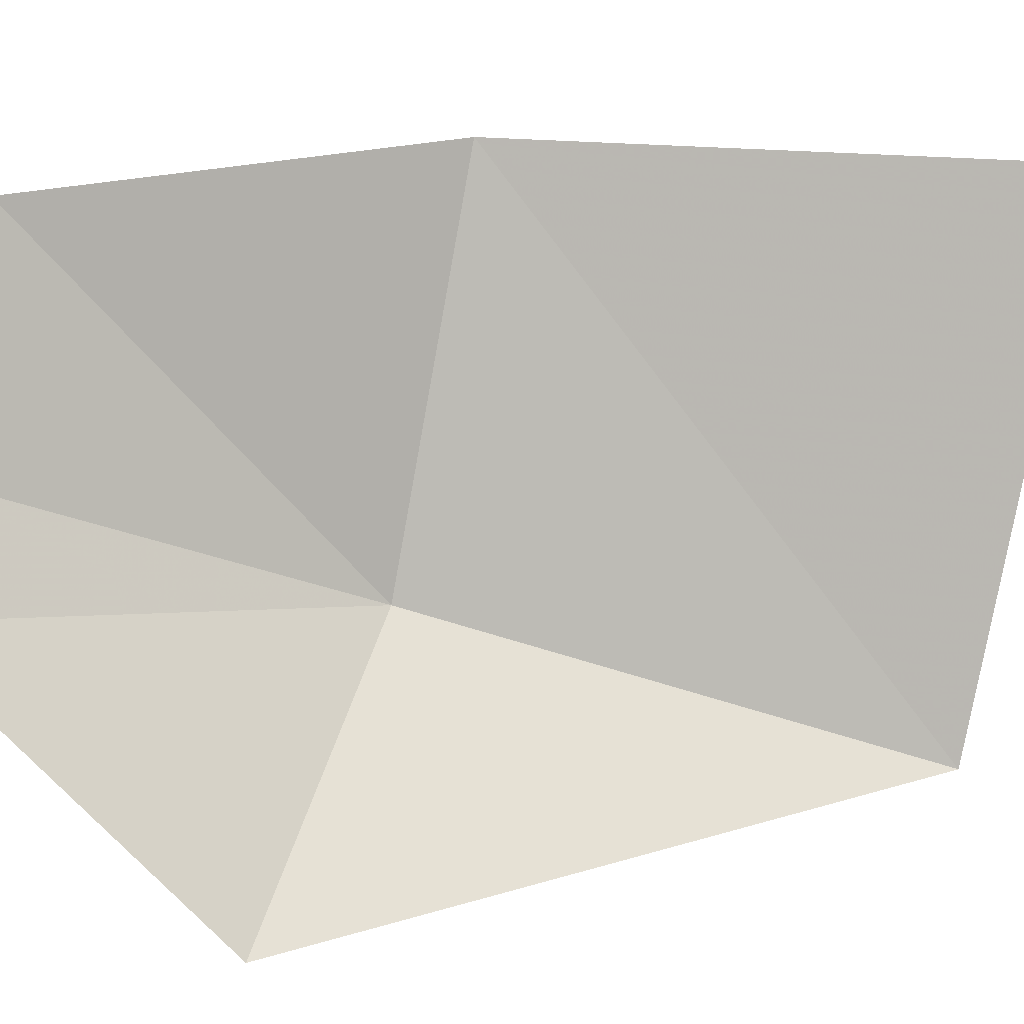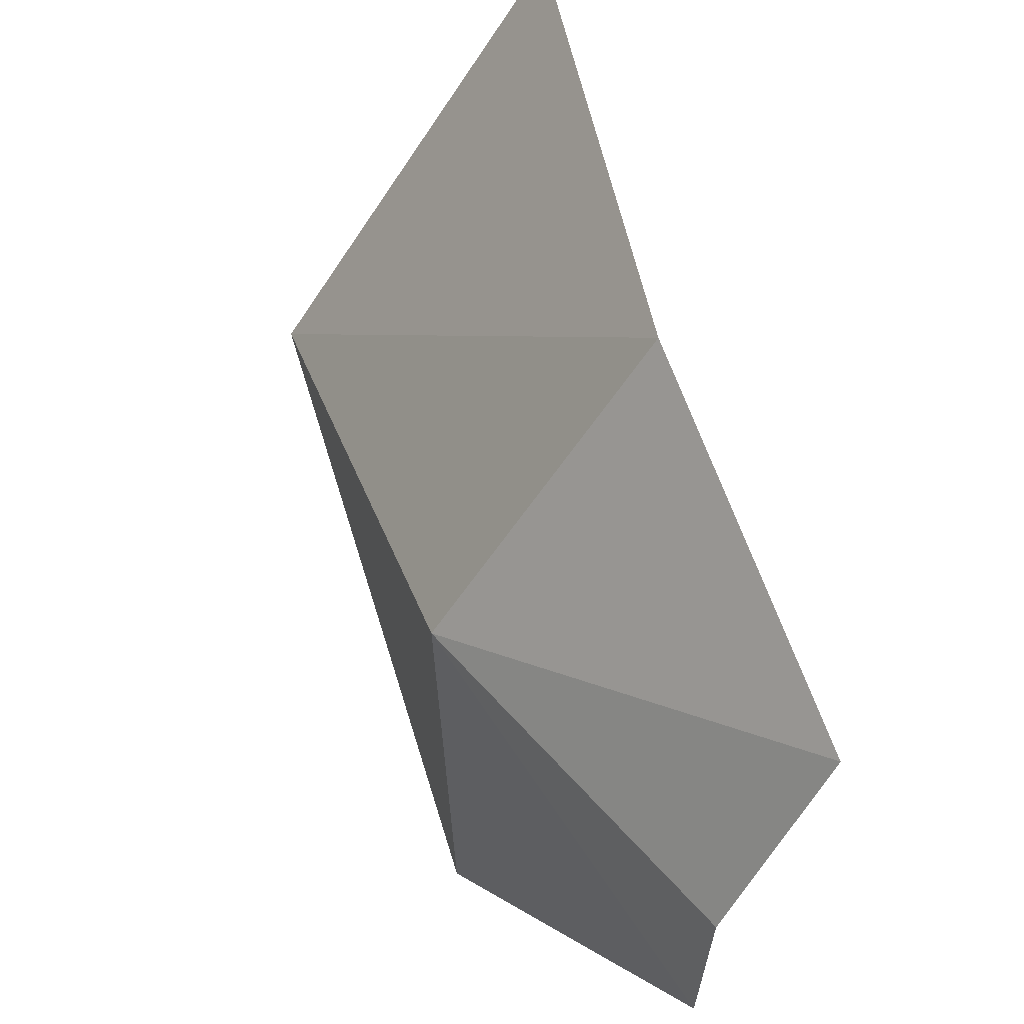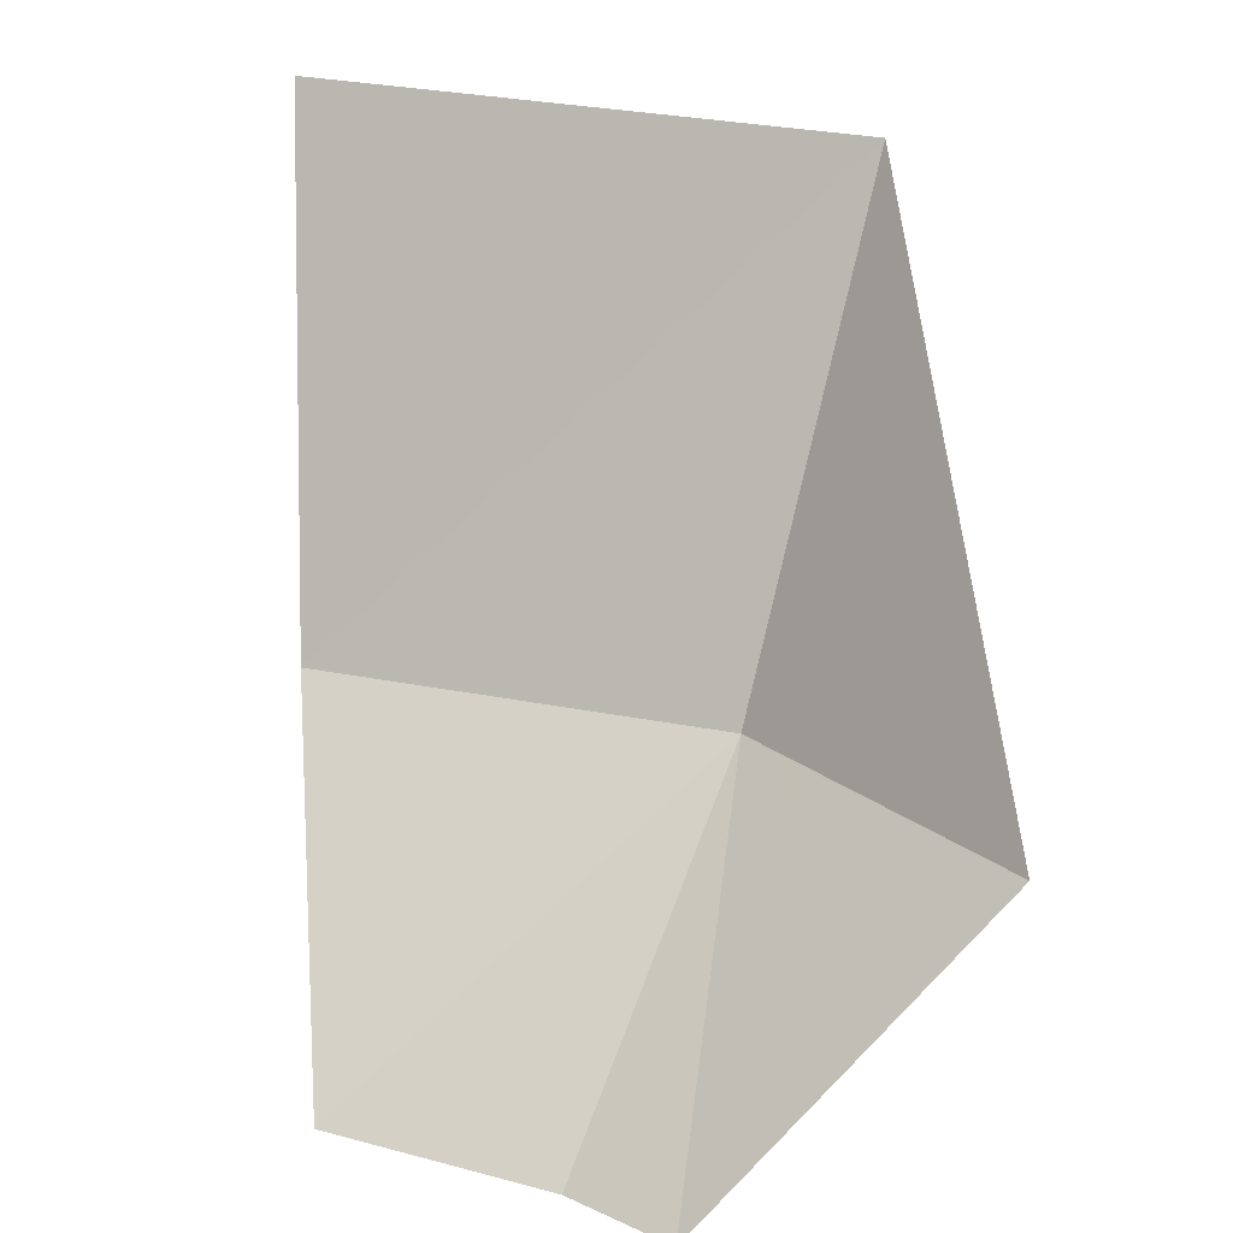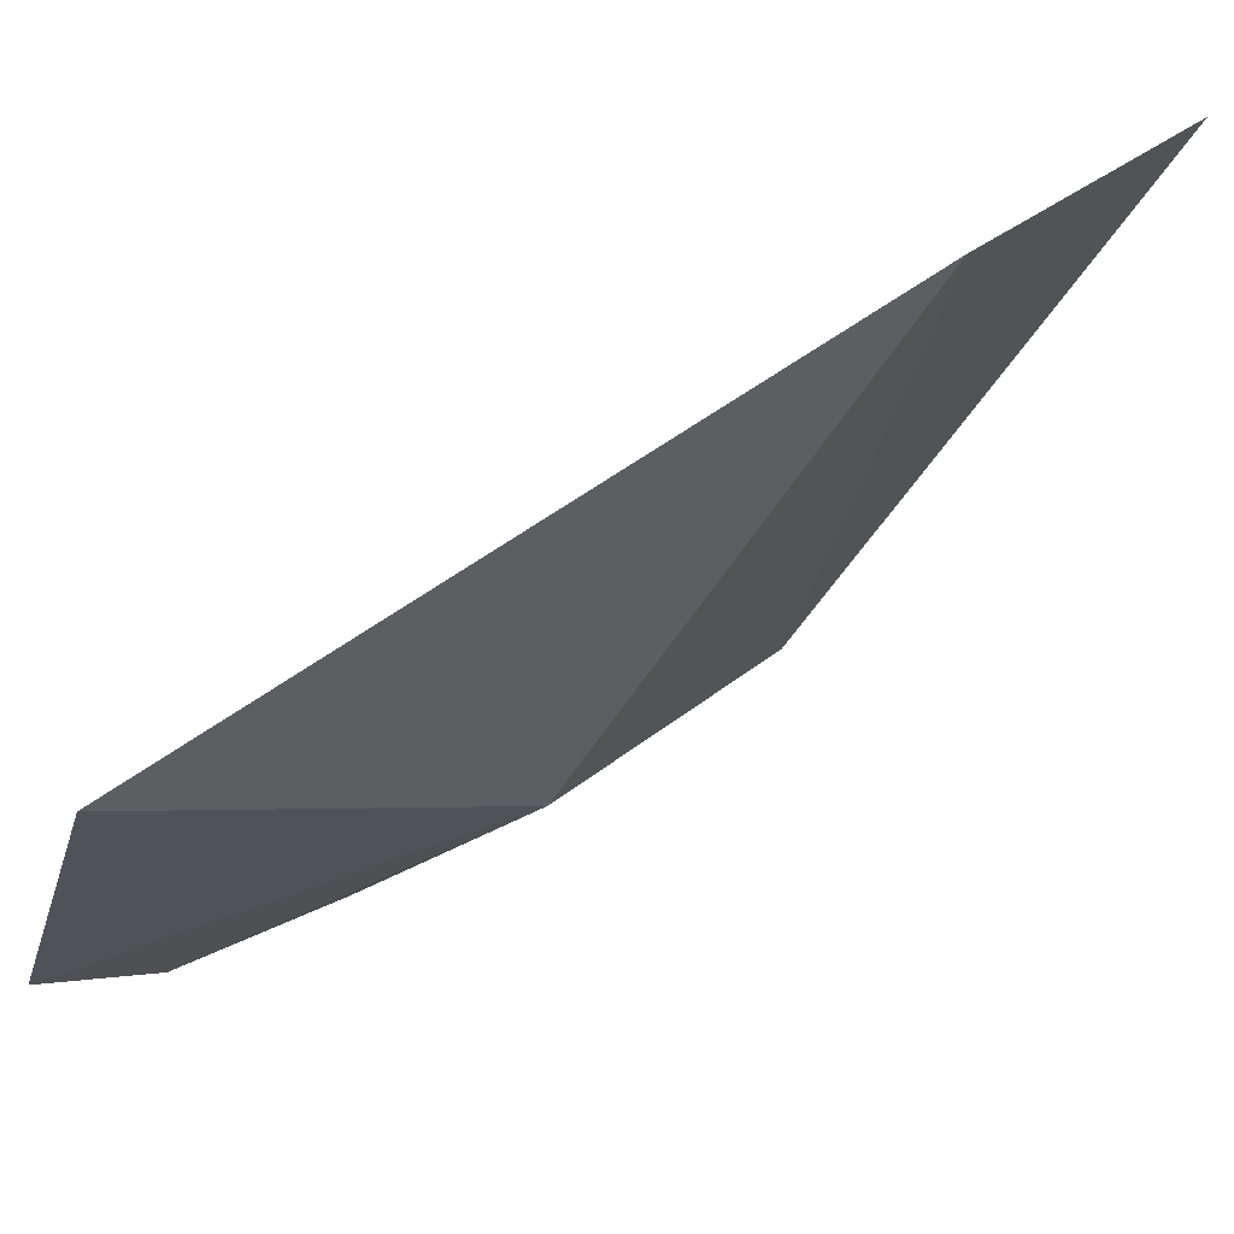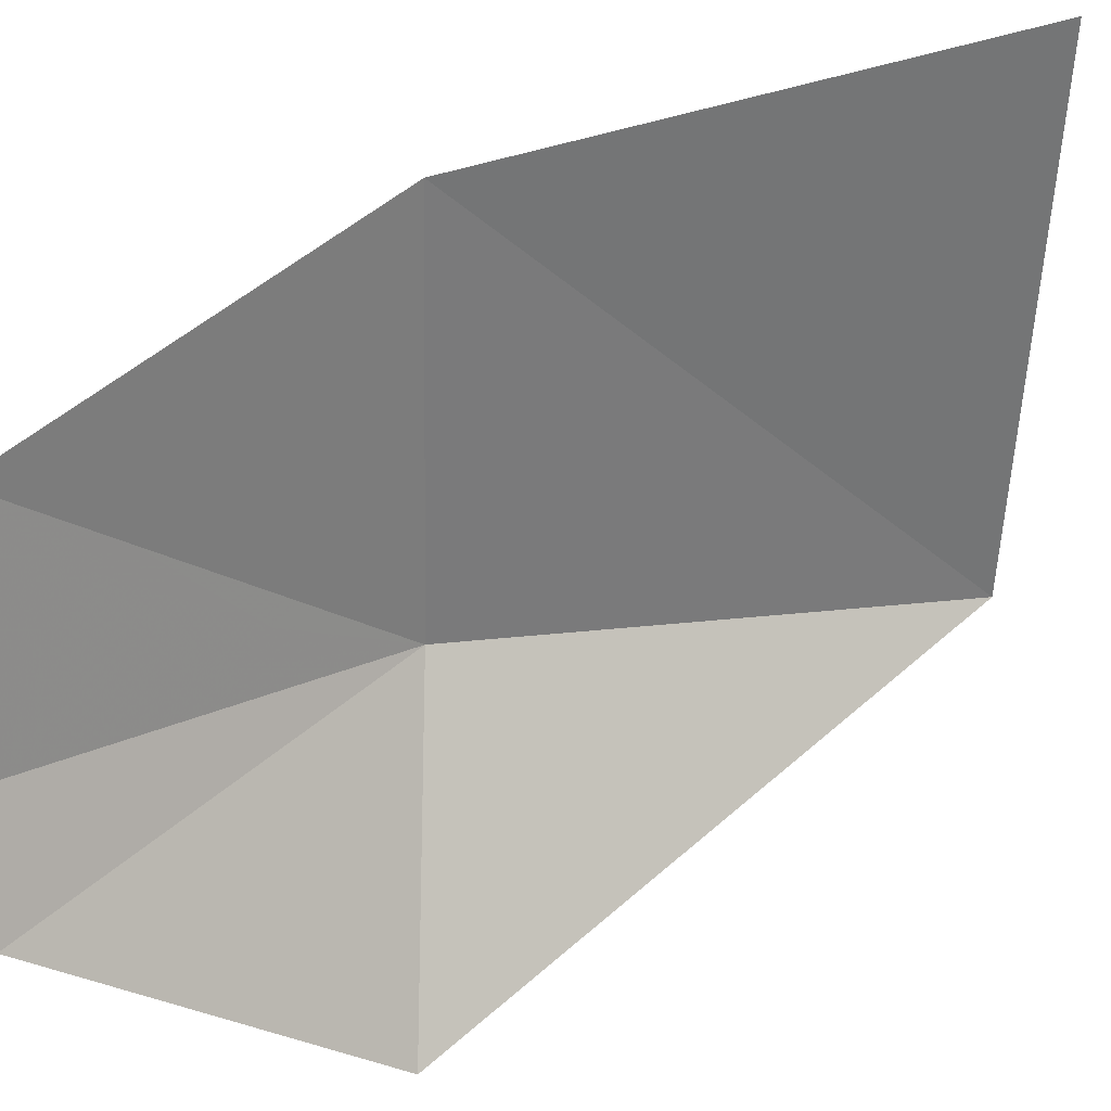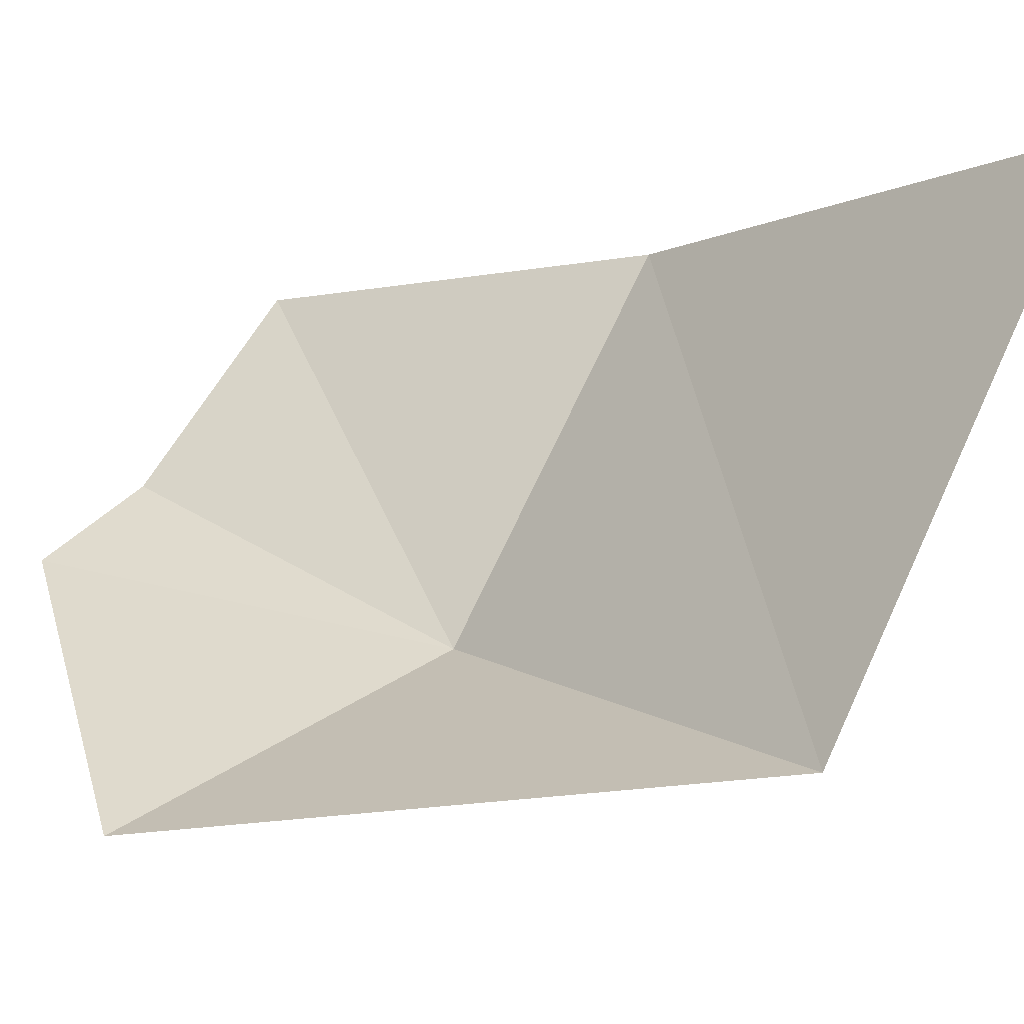
<metadata>
{"format":"obj","ext":"obj","renderer":"f3d","projection":"perspective","resolution":1024,"background":"white","views":[{"elev":30.5,"azim":-71.2,"up":"+Y"},{"elev":-50.2,"azim":122.4,"up":"+Z"},{"elev":18.5,"azim":-98.3,"up":"+Z"},{"elev":-67.3,"azim":-17.8,"up":"+Y"},{"elev":58.3,"azim":-91.9,"up":"+Y"},{"elev":-9.6,"azim":-20.1,"up":"+Y"}]}
</metadata>
<code>
v 0.256 -2.364 -0.3583
v 0.236 -2.373 -0.3616
v 0.212 -2.374 -0.3748
v 0.199 -2.368 -0.3899
v 0.256 -2.364 -0.3583
v 0.199 -2.368 -0.3899
v 0.193 -2.353 -0.409
v 0.1963 -2.343 -0.4179
v 0.256 -2.364 -0.3583
v 0.1963 -2.343 -0.4179
v 0.2107 -2.324 -0.4248
v 0.256 -2.364 -0.3583
v 0.2107 -2.324 -0.4248
v 0.222 -2.314 -0.42
v 0.235 -2.312 -0.409
v 0.256 -2.364 -0.3583
v 0.235 -2.312 -0.409
v 0.2455 -2.315 -0.3979
v 0.256 -2.364 -0.3583
v 0.2455 -2.315 -0.3979
v 0.2595 -2.325 -0.3751
v 0.2625 -2.344 -0.3613
v 0.1995 -2.383 -0.3737
v 0.2163 -2.386 -0.3603
v 0.193 -2.399 -0.3614
v 0.181 -2.385 -0.3834
v 0.181 -2.385 -0.3834
v 0.184 -2.378 -0.3889
v 0.1995 -2.383 -0.3737
v 0.2115 -2.408 -0.3128
v 0.193 -2.399 -0.3614
v 0.2163 -2.386 -0.3603
v 0.2365 -2.385 -0.3349
v 0.2395 -2.407 -0.2763
v 0.2115 -2.408 -0.3128
v 0.2365 -2.385 -0.3349
v 0.2651 -2.375 -0.3183
v 0.263 -2.398 -0.2641
v 0.2395 -2.407 -0.2763
v 0.2651 -2.375 -0.3183
v 0.2783 -2.391 -0.2603
v 0.2783 -2.391 -0.2603
v 0.2651 -2.375 -0.3183
v 0.2765 -2.357 -0.3113
v 0.291 -2.372 -0.2515
v 0.3022 -2.347 -0.2531
v 0.291 -2.372 -0.2515
v 0.2765 -2.357 -0.3113
v 0.2865 -2.329 -0.3194
v 0.3109 -2.315 -0.2714
v 0.3022 -2.347 -0.2531
v 0.2865 -2.329 -0.3194
v 0.2895 -2.312 -0.3343
v 0.3115 -2.28 -0.3153
v 0.3109 -2.315 -0.2714
v 0.2895 -2.312 -0.3343
v 0.2884 -2.298 -0.3556
v 0.2884 -2.298 -0.3556
v 0.3062 -2.262 -0.3541
v 0.3115 -2.28 -0.3153
v 0.3062 -2.262 -0.3541
v 0.2884 -2.298 -0.3556
v 0.2745 -2.271 -0.3872
v 0.286 -2.239 -0.3913
v 0.286 -2.239 -0.3913
v 0.2745 -2.271 -0.3872
v 0.254 -2.256 -0.4197
v 0.254 -2.232 -0.4331
v 0.254 -2.232 -0.4331
v 0.254 -2.256 -0.4197
v 0.2317 -2.251 -0.4492
v 0.2281 -2.234 -0.463
v 0.2281 -2.234 -0.463
v 0.2317 -2.251 -0.4492
v 0.2205 -2.248 -0.4614
v 0.218 -2.24 -0.4686
v 0.181 -2.385 -0.3834
v 0.193 -2.399 -0.3614
v 0.1217 -2.438 -0.365
v 0.1188 -2.316 -0.4953
v 0.184 -2.378 -0.3889
v 0.181 -2.385 -0.3834
v 0.1188 -2.316 -0.4953
v 0.193 -2.353 -0.409
v 0.193 -2.353 -0.409
v 0.1188 -2.316 -0.4953
v 0.1963 -2.343 -0.4179
v 0.184 -2.378 -0.3889
v 0.193 -2.353 -0.409
v 0.199 -2.368 -0.3899
v 0.1995 -2.383 -0.3737
v 0.1995 -2.383 -0.3737
v 0.199 -2.368 -0.3899
v 0.212 -2.374 -0.3748
v 0.2163 -2.386 -0.3603
v 0.2163 -2.386 -0.3603
v 0.212 -2.374 -0.3748
v 0.236 -2.373 -0.3616
v 0.2163 -2.386 -0.3603
v 0.236 -2.373 -0.3616
v 0.256 -2.364 -0.3583
v 0.2365 -2.385 -0.3349
v 0.2163 -2.386 -0.3603
v 0.256 -2.364 -0.3583
v 0.2651 -2.375 -0.3183
v 0.2765 -2.357 -0.3113
v 0.2651 -2.375 -0.3183
v 0.256 -2.364 -0.3583
v 0.2865 -2.329 -0.3194
v 0.2865 -2.329 -0.3194
v 0.256 -2.364 -0.3583
v 0.2884 -2.298 -0.3556
v 0.2895 -2.312 -0.3343
v 0.256 -2.364 -0.3583
v 0.2625 -2.344 -0.3613
v 0.2884 -2.298 -0.3556
v 0.2884 -2.298 -0.3556
v 0.2625 -2.344 -0.3613
v 0.2595 -2.325 -0.3751
v 0.2745 -2.271 -0.3872
v 0.2745 -2.271 -0.3872
v 0.2595 -2.325 -0.3751
v 0.2455 -2.315 -0.3979
v 0.254 -2.256 -0.4197
v 0.2455 -2.315 -0.3979
v 0.2317 -2.251 -0.4492
v 0.254 -2.256 -0.4197
v 0.2317 -2.251 -0.4492
v 0.2455 -2.315 -0.3979
v 0.235 -2.312 -0.409
v 0.2205 -2.248 -0.4614
v 0.222 -2.314 -0.42
v 0.2205 -2.248 -0.4614
v 0.235 -2.312 -0.409
v 0.2205 -2.248 -0.4614
v 0.222 -2.314 -0.42
v 0.2107 -2.324 -0.4248
v 0.1618 -2.282 -0.4966
v 0.1618 -2.282 -0.4966
v 0.218 -2.24 -0.4686
v 0.2205 -2.248 -0.4614
v 0.1618 -2.282 -0.4966
v 0.2196 -2.195 -0.4947
v 0.218 -2.24 -0.4686
v 0.218 -2.24 -0.4686
v 0.2196 -2.195 -0.4947
v 0.2281 -2.234 -0.463
v 0.1618 -2.282 -0.4966
v 0.2107 -2.324 -0.4248
v 0.1963 -2.343 -0.4179
v 0.1188 -2.316 -0.4953
v 0.254 -2.232 -0.4331
v 0.2281 -2.234 -0.463
v 0.2196 -2.195 -0.4947
v 0.3373 -2.199 -0.3516
v 0.286 -2.239 -0.3913
v 0.254 -2.232 -0.4331
v 0.3373 -2.199 -0.3516
v 0.3062 -2.262 -0.3541
v 0.286 -2.239 -0.3913
v 0.3373 -2.199 -0.3516
v 0.3115 -2.28 -0.3153
v 0.3062 -2.262 -0.3541
v 0.3373 -2.199 -0.3516
v 0.3109 -2.315 -0.2714
v 0.3115 -2.28 -0.3153
v 0.3373 -2.199 -0.3516
v 0.3057 -2.425 -0.14
v 0.3109 -2.315 -0.2714
v 0.3373 -2.199 -0.3516
v 0.3057 -2.425 -0.14
v 0.3022 -2.347 -0.2531
v 0.3109 -2.315 -0.2714
v 0.3057 -2.425 -0.14
v 0.291 -2.372 -0.2515
v 0.3022 -2.347 -0.2531
v 0.3057 -2.425 -0.14
v 0.2783 -2.391 -0.2603
v 0.291 -2.372 -0.2515
v 0.3057 -2.425 -0.14
v 0.263 -2.398 -0.2641
v 0.2783 -2.391 -0.2603
v 0.3057 -2.425 -0.14
v 0.2395 -2.407 -0.2763
v 0.263 -2.398 -0.2641
v 0.2115 -2.408 -0.3128
v 0.2395 -2.407 -0.2763
v 0.3057 -2.425 -0.14
v 0.1217 -2.438 -0.365
v 0.1217 -2.438 -0.365
v 0.193 -2.399 -0.3614
v 0.2115 -2.408 -0.3128
v 0.3057 -2.425 -0.14
v 0.3373 -2.199 -0.3516
v 0.4074 -2.207 -0.1255
g mesh6933805
f 1 2 3
f 3 4 1
f 5 6 7
f 7 8 5
f 9 10 11
f 12 13 14
f 14 15 12
f 16 17 18
f 19 20 21
f 21 22 19
f 23 24 25
f 25 26 23
f 27 28 29
f 30 31 32
f 32 33 30
f 34 35 36
f 36 37 34
f 38 39 40
f 40 41 38
f 42 43 44
f 44 45 42
f 46 47 48
f 48 49 46
f 50 51 52
f 52 53 50
f 54 55 56
f 56 57 54
f 58 59 60
f 61 62 63
f 63 64 61
f 65 66 67
f 67 68 65
f 69 70 71
f 71 72 69
f 73 74 75
f 75 76 73
f 77 78 79
f 79 80 77
f 81 82 83
f 83 84 81
f 85 86 87
f 88 89 90
f 90 91 88
f 92 93 94
f 94 95 92
f 96 97 98
f 99 100 101
f 102 103 104
f 104 105 102
f 106 107 108
f 108 109 106
f 110 111 112
f 112 113 110
f 114 115 116
f 117 118 119
f 119 120 117
f 121 122 123
f 123 124 121
f 125 126 127
f 128 129 130
f 130 131 128
f 132 133 134
f 135 136 137
f 137 138 135
f 139 140 141
f 142 143 144
f 145 146 147
f 148 149 150
f 150 151 148
f 152 153 154
f 154 155 152
f 156 157 158
f 159 160 161
f 162 163 164
f 165 166 167
f 168 169 170
f 171 172 173
f 174 175 176
f 177 178 179
f 180 181 182
f 183 184 185
f 186 187 188
f 188 189 186
f 190 191 192
f 193 194 195

</code>
